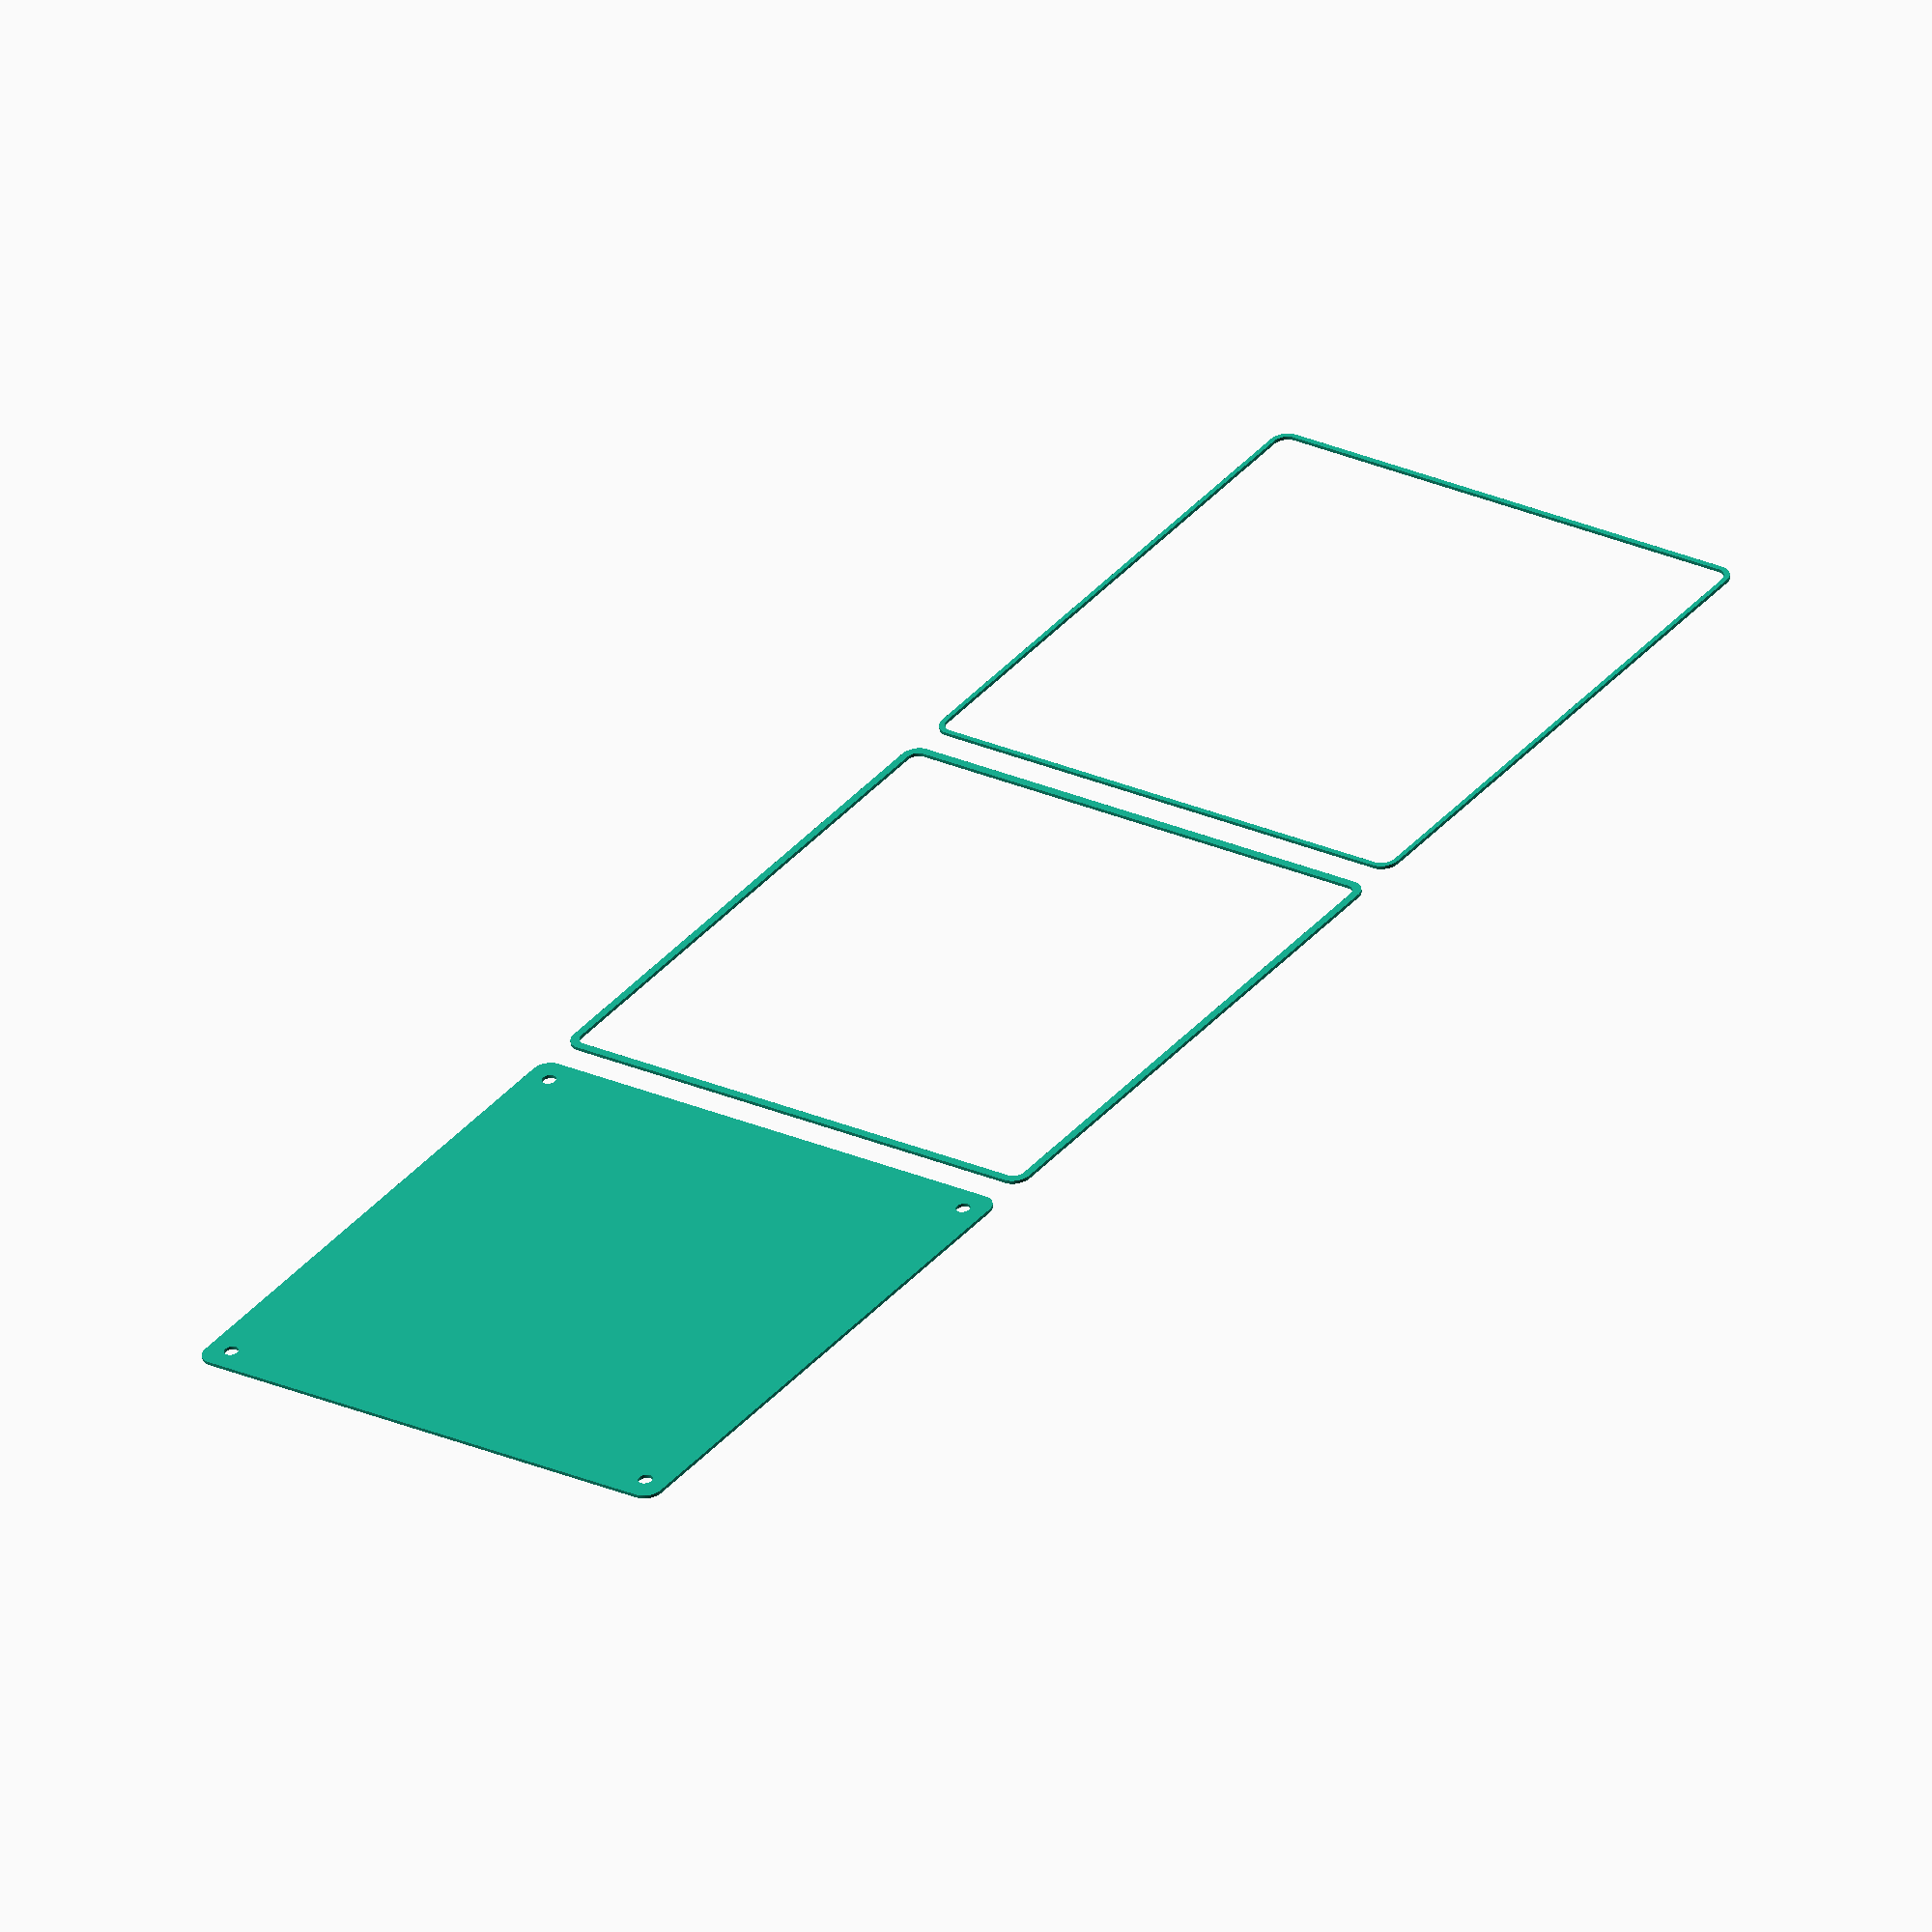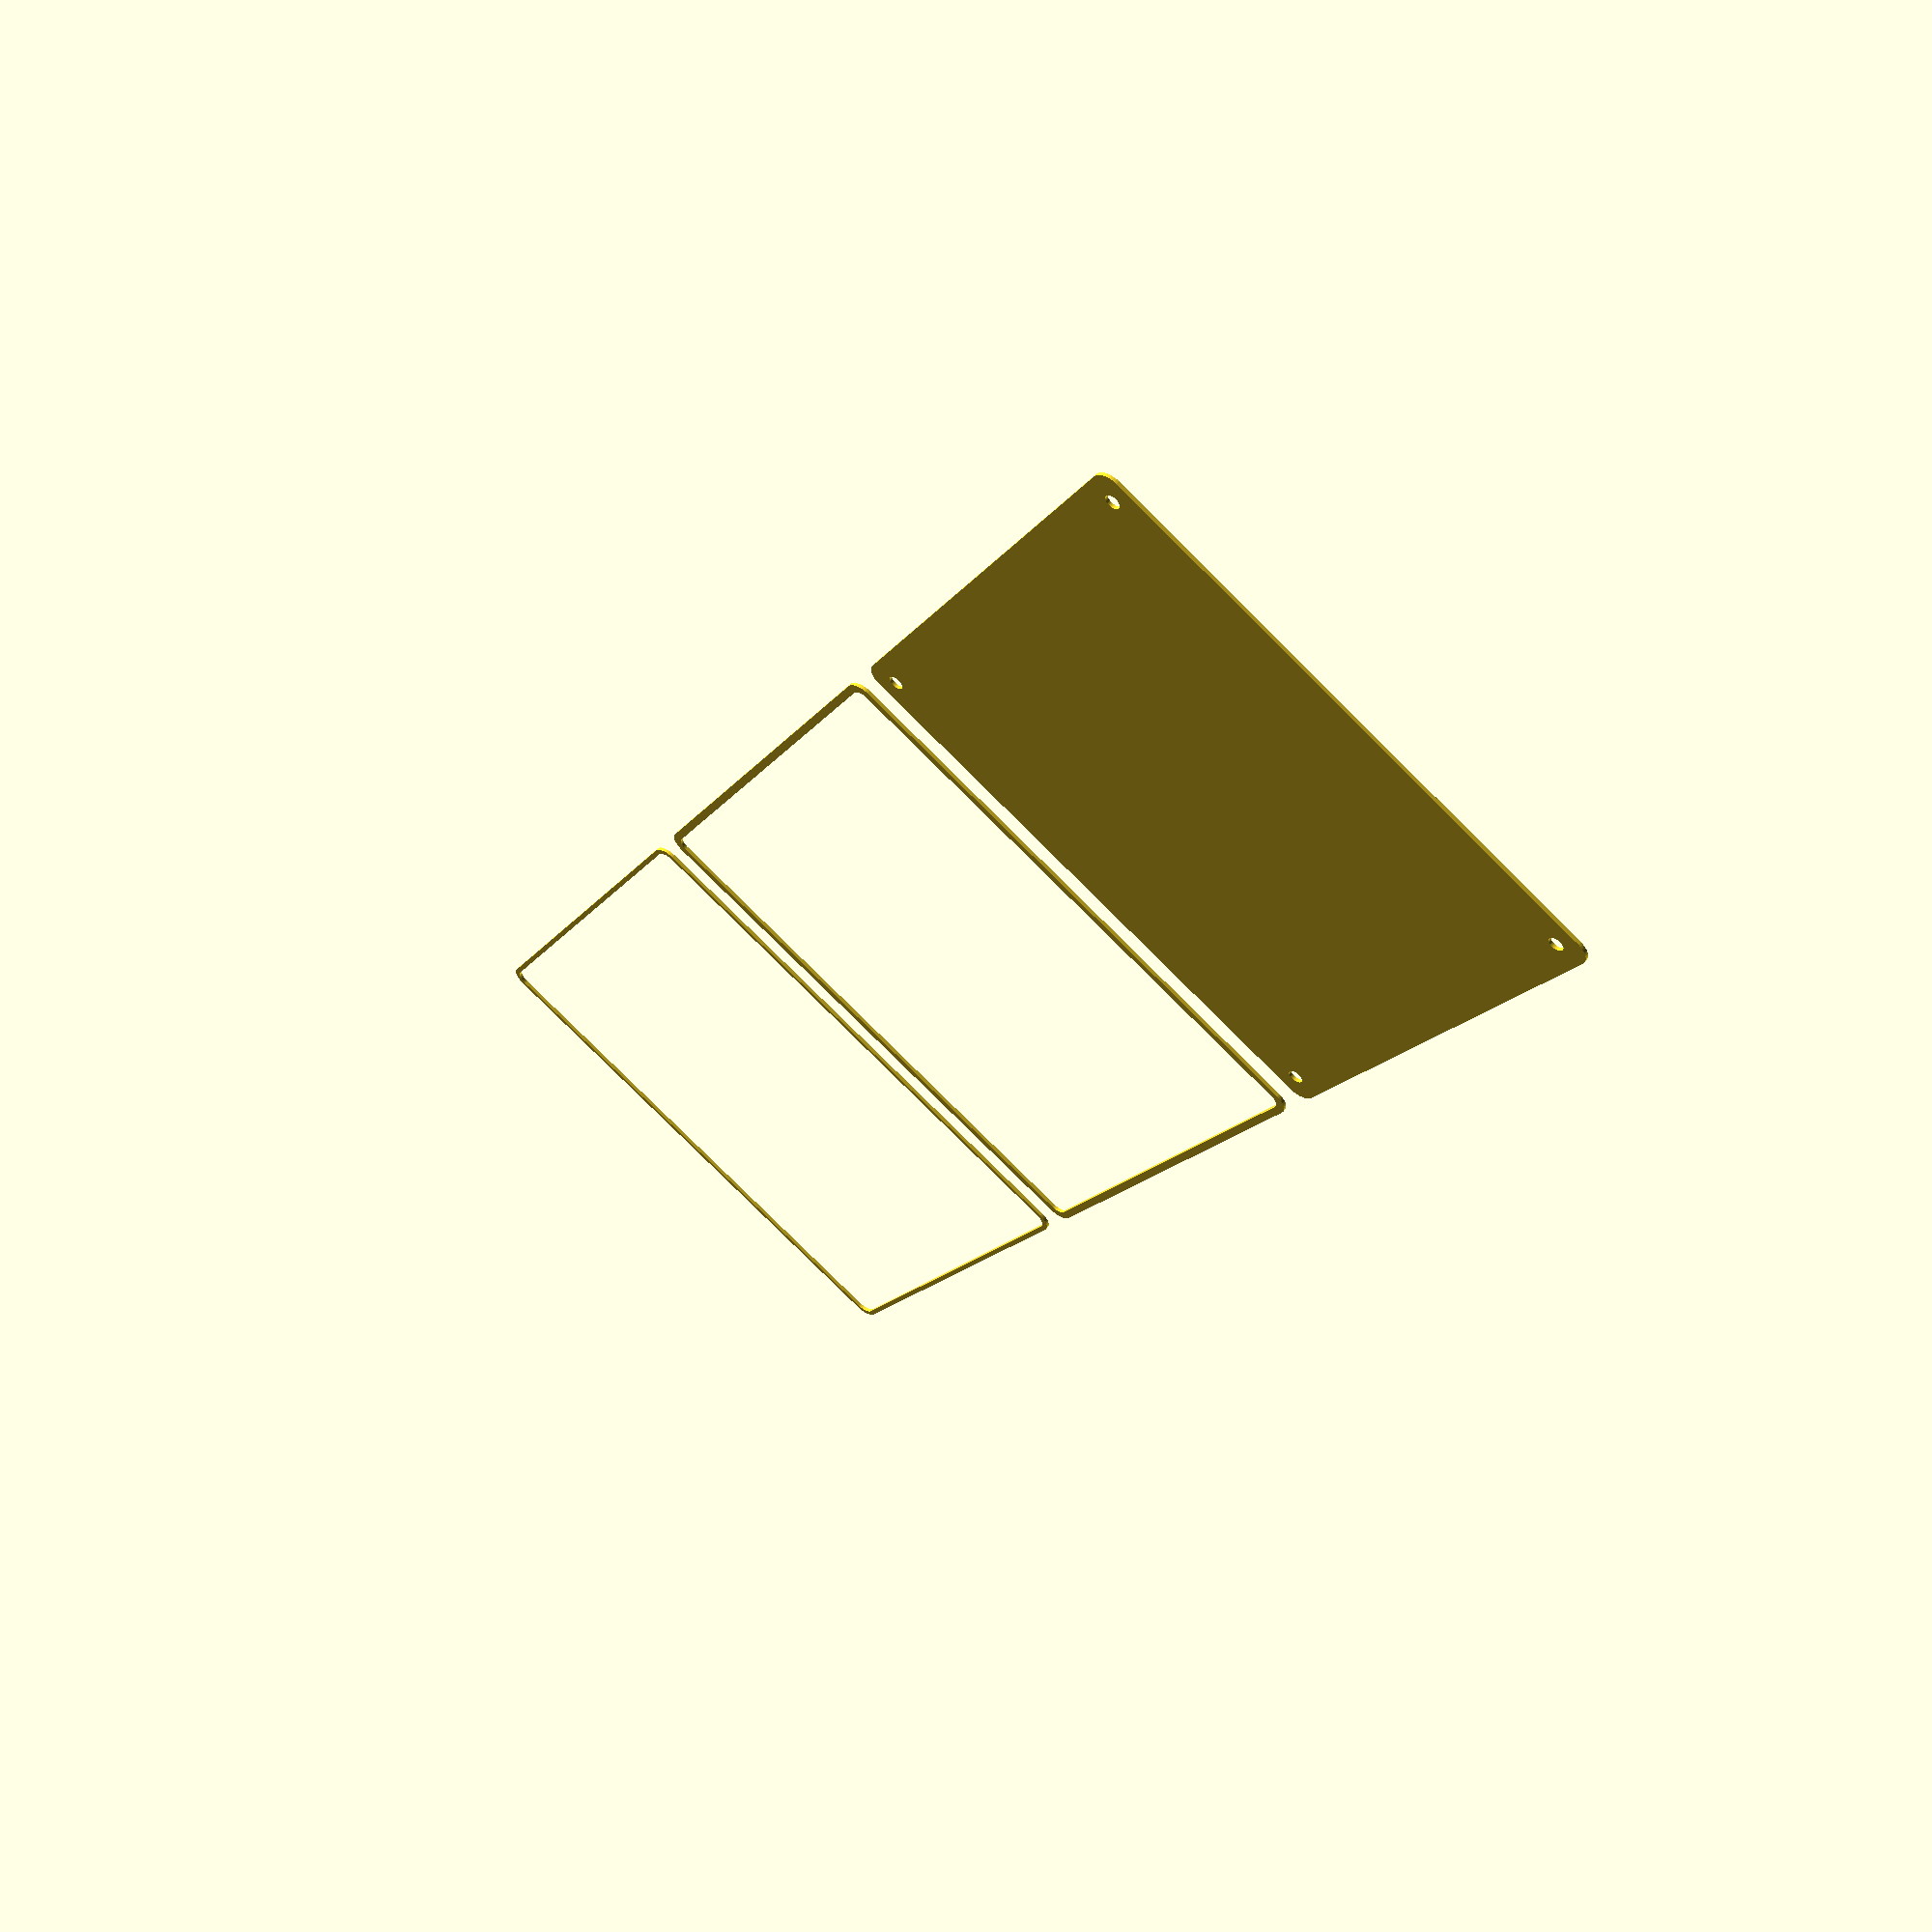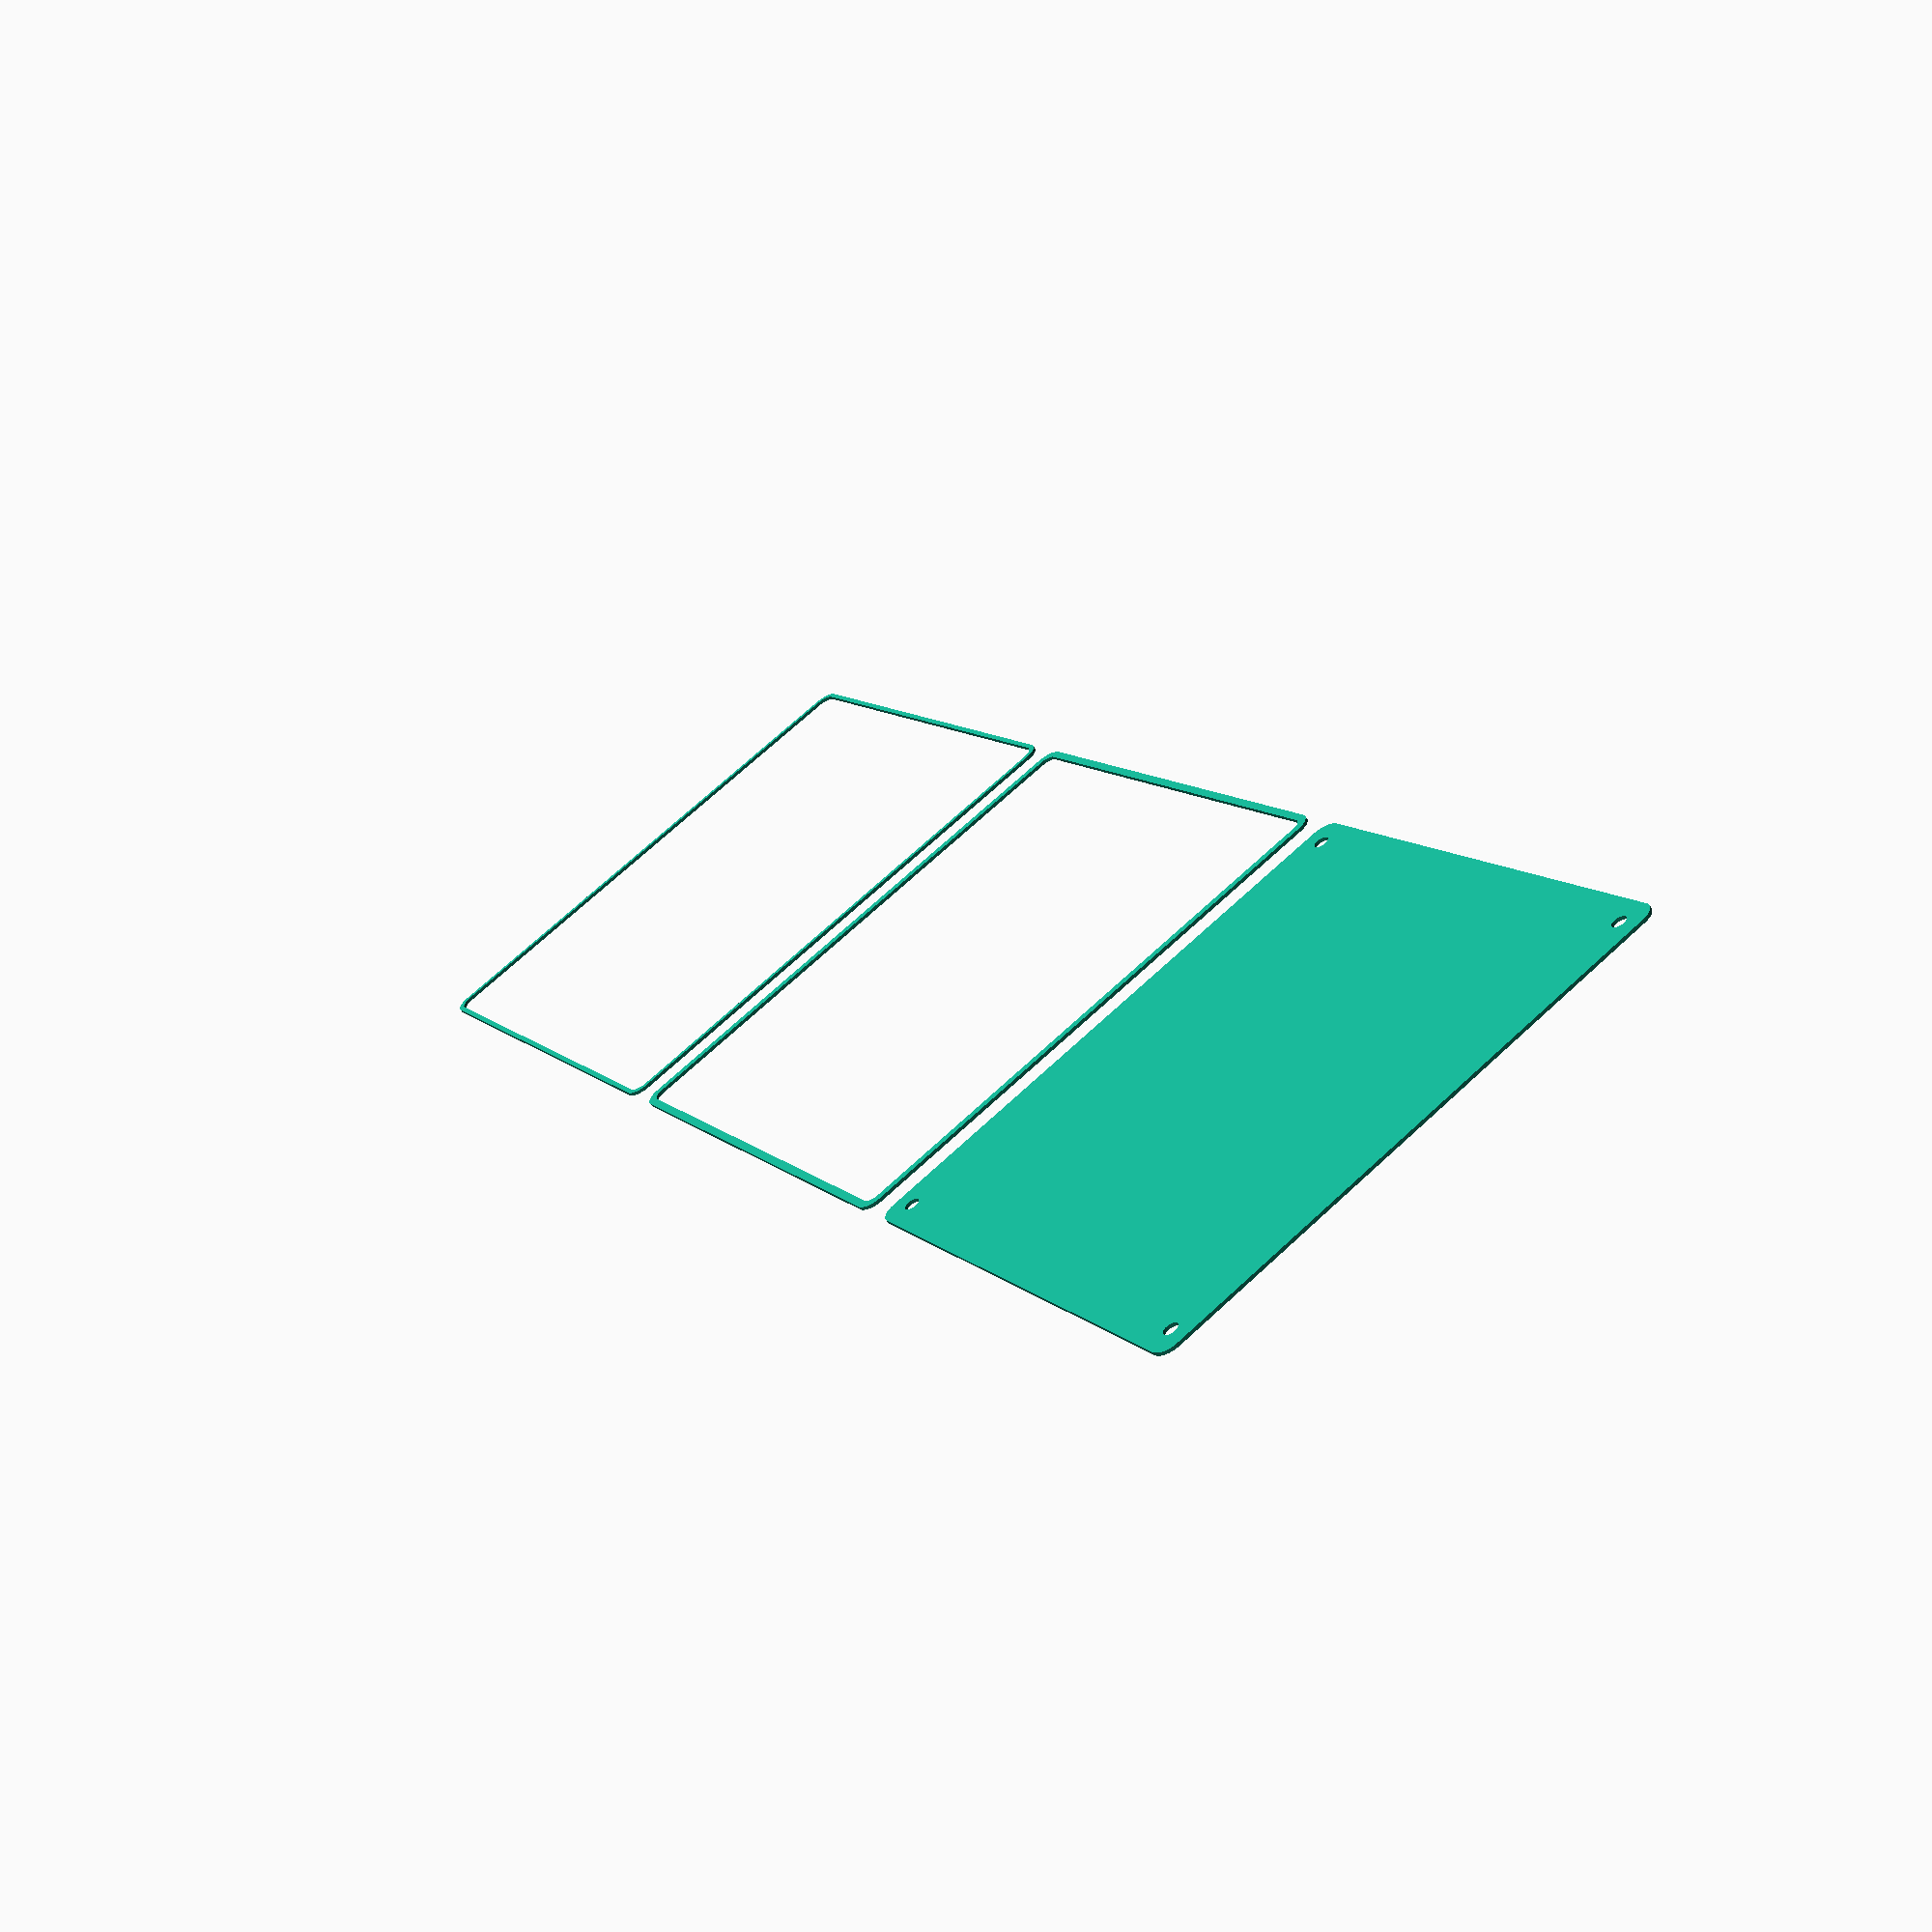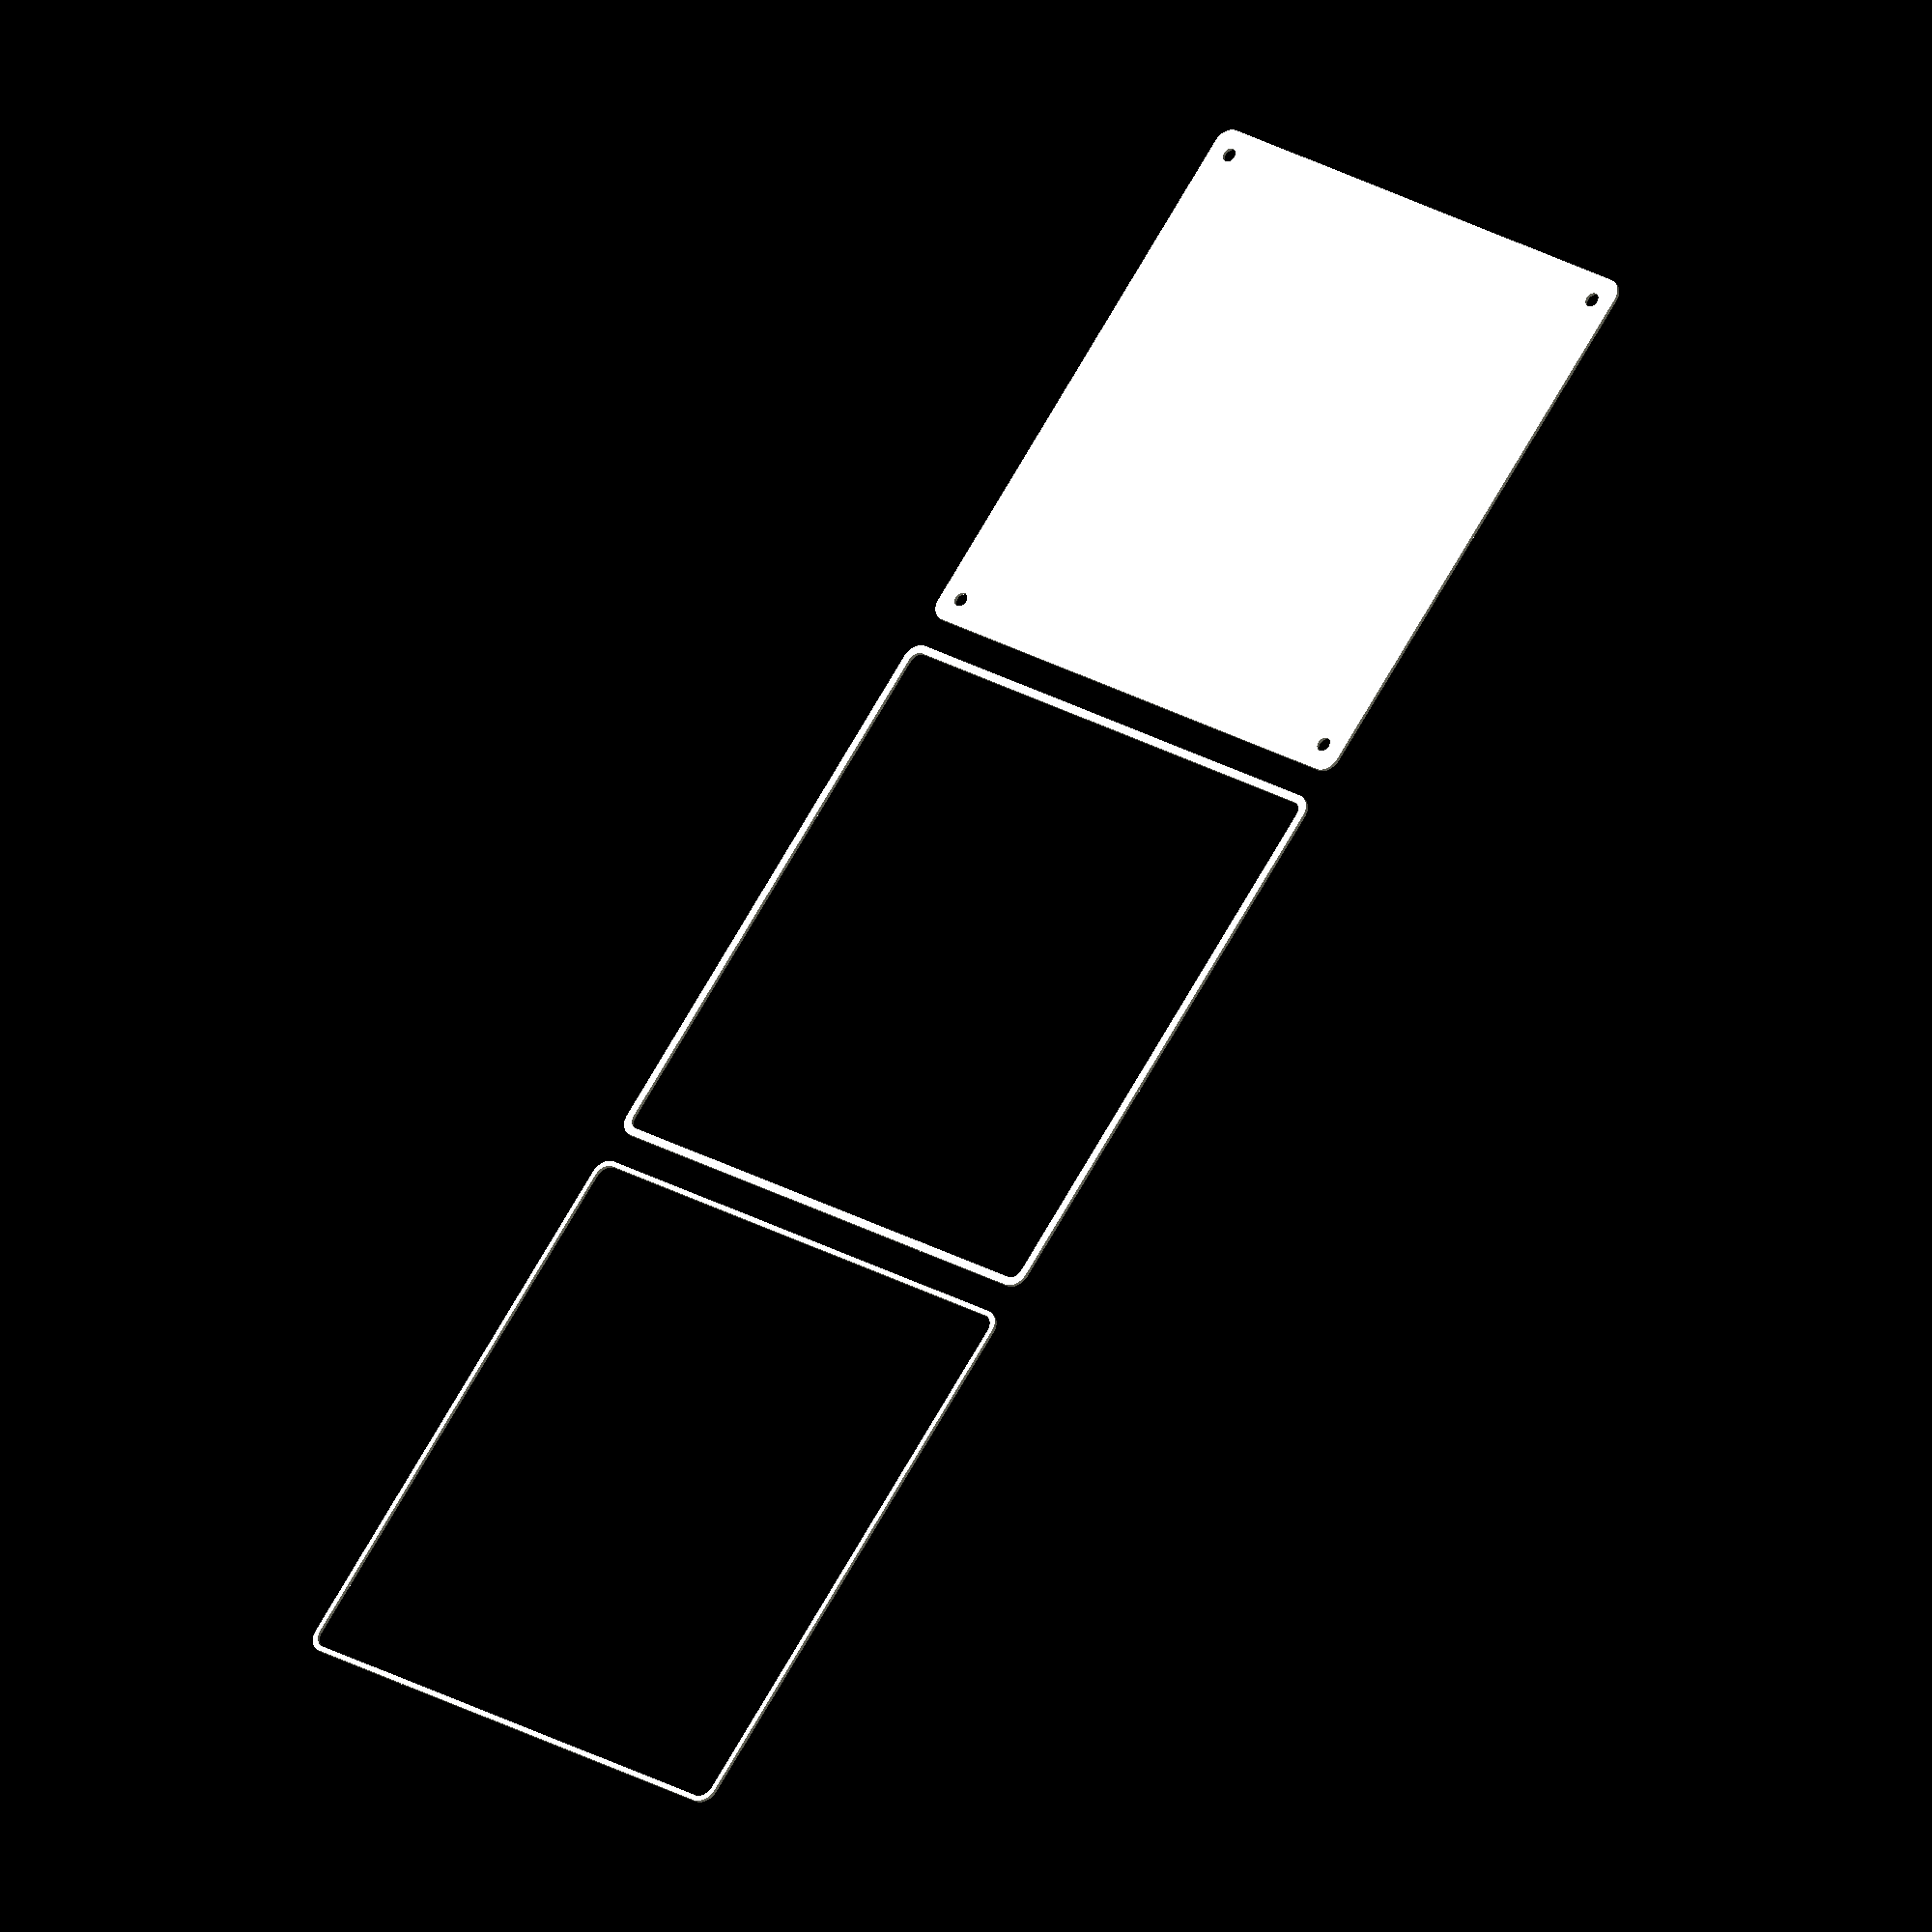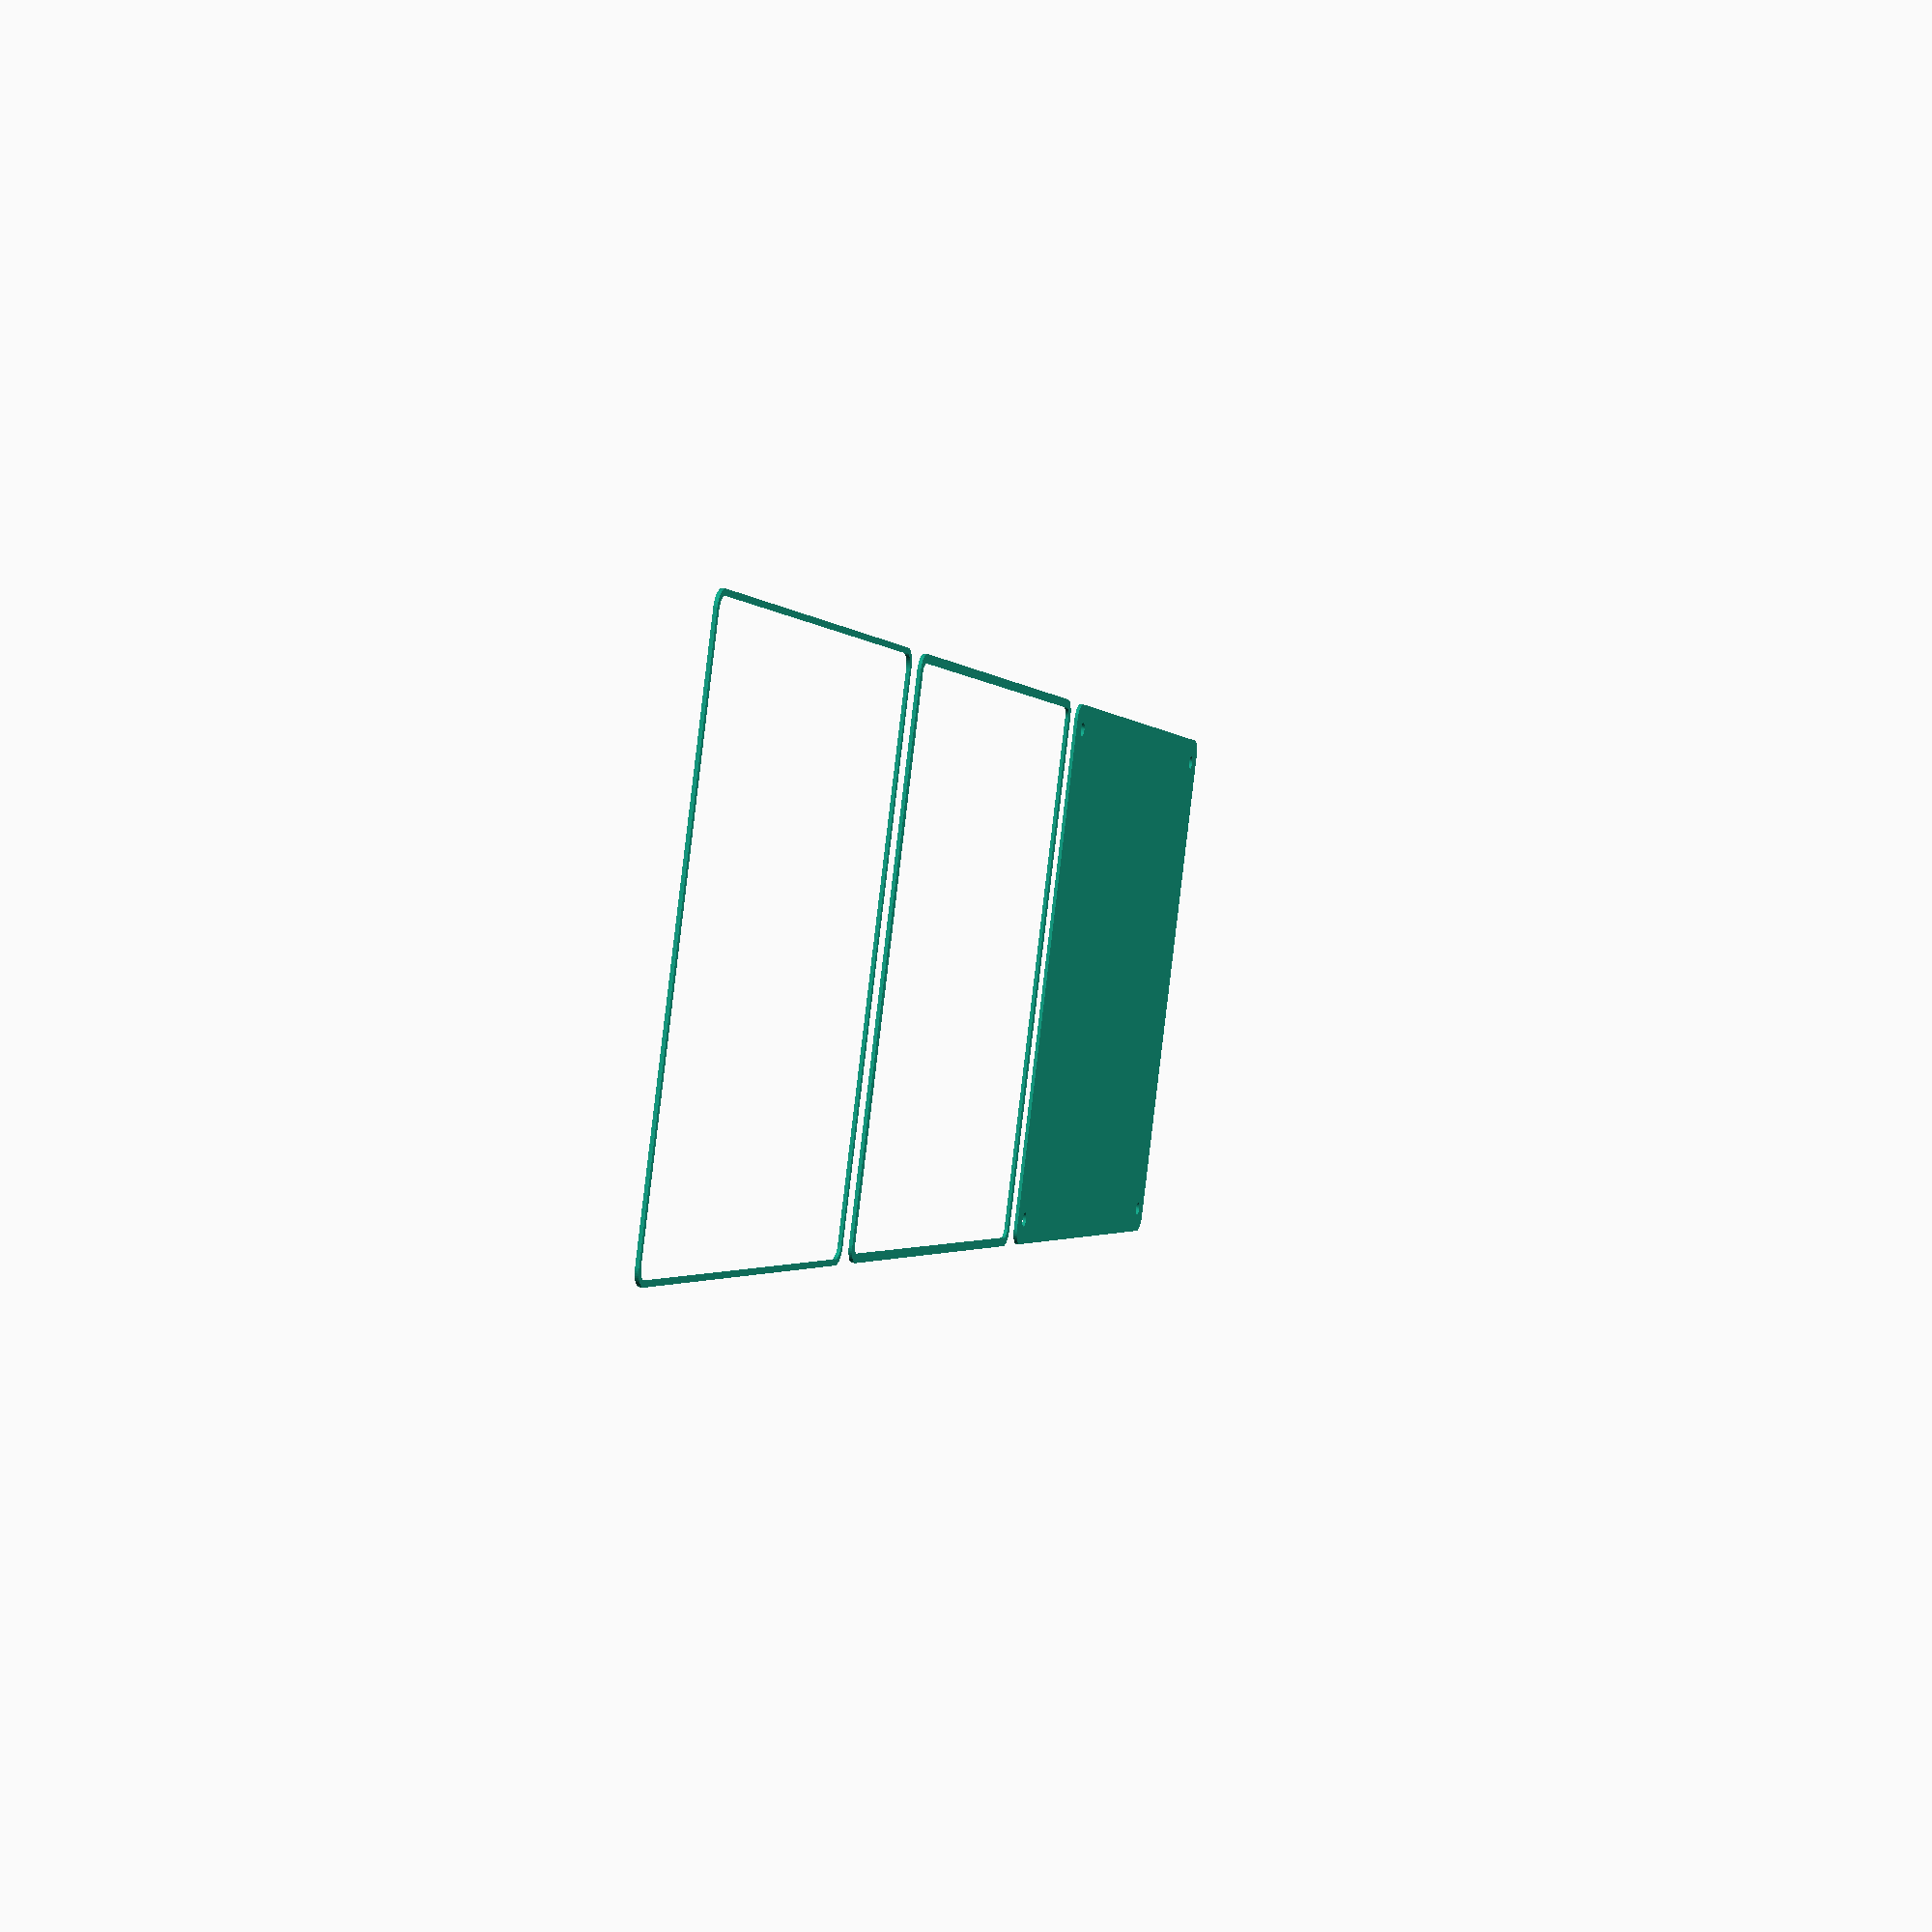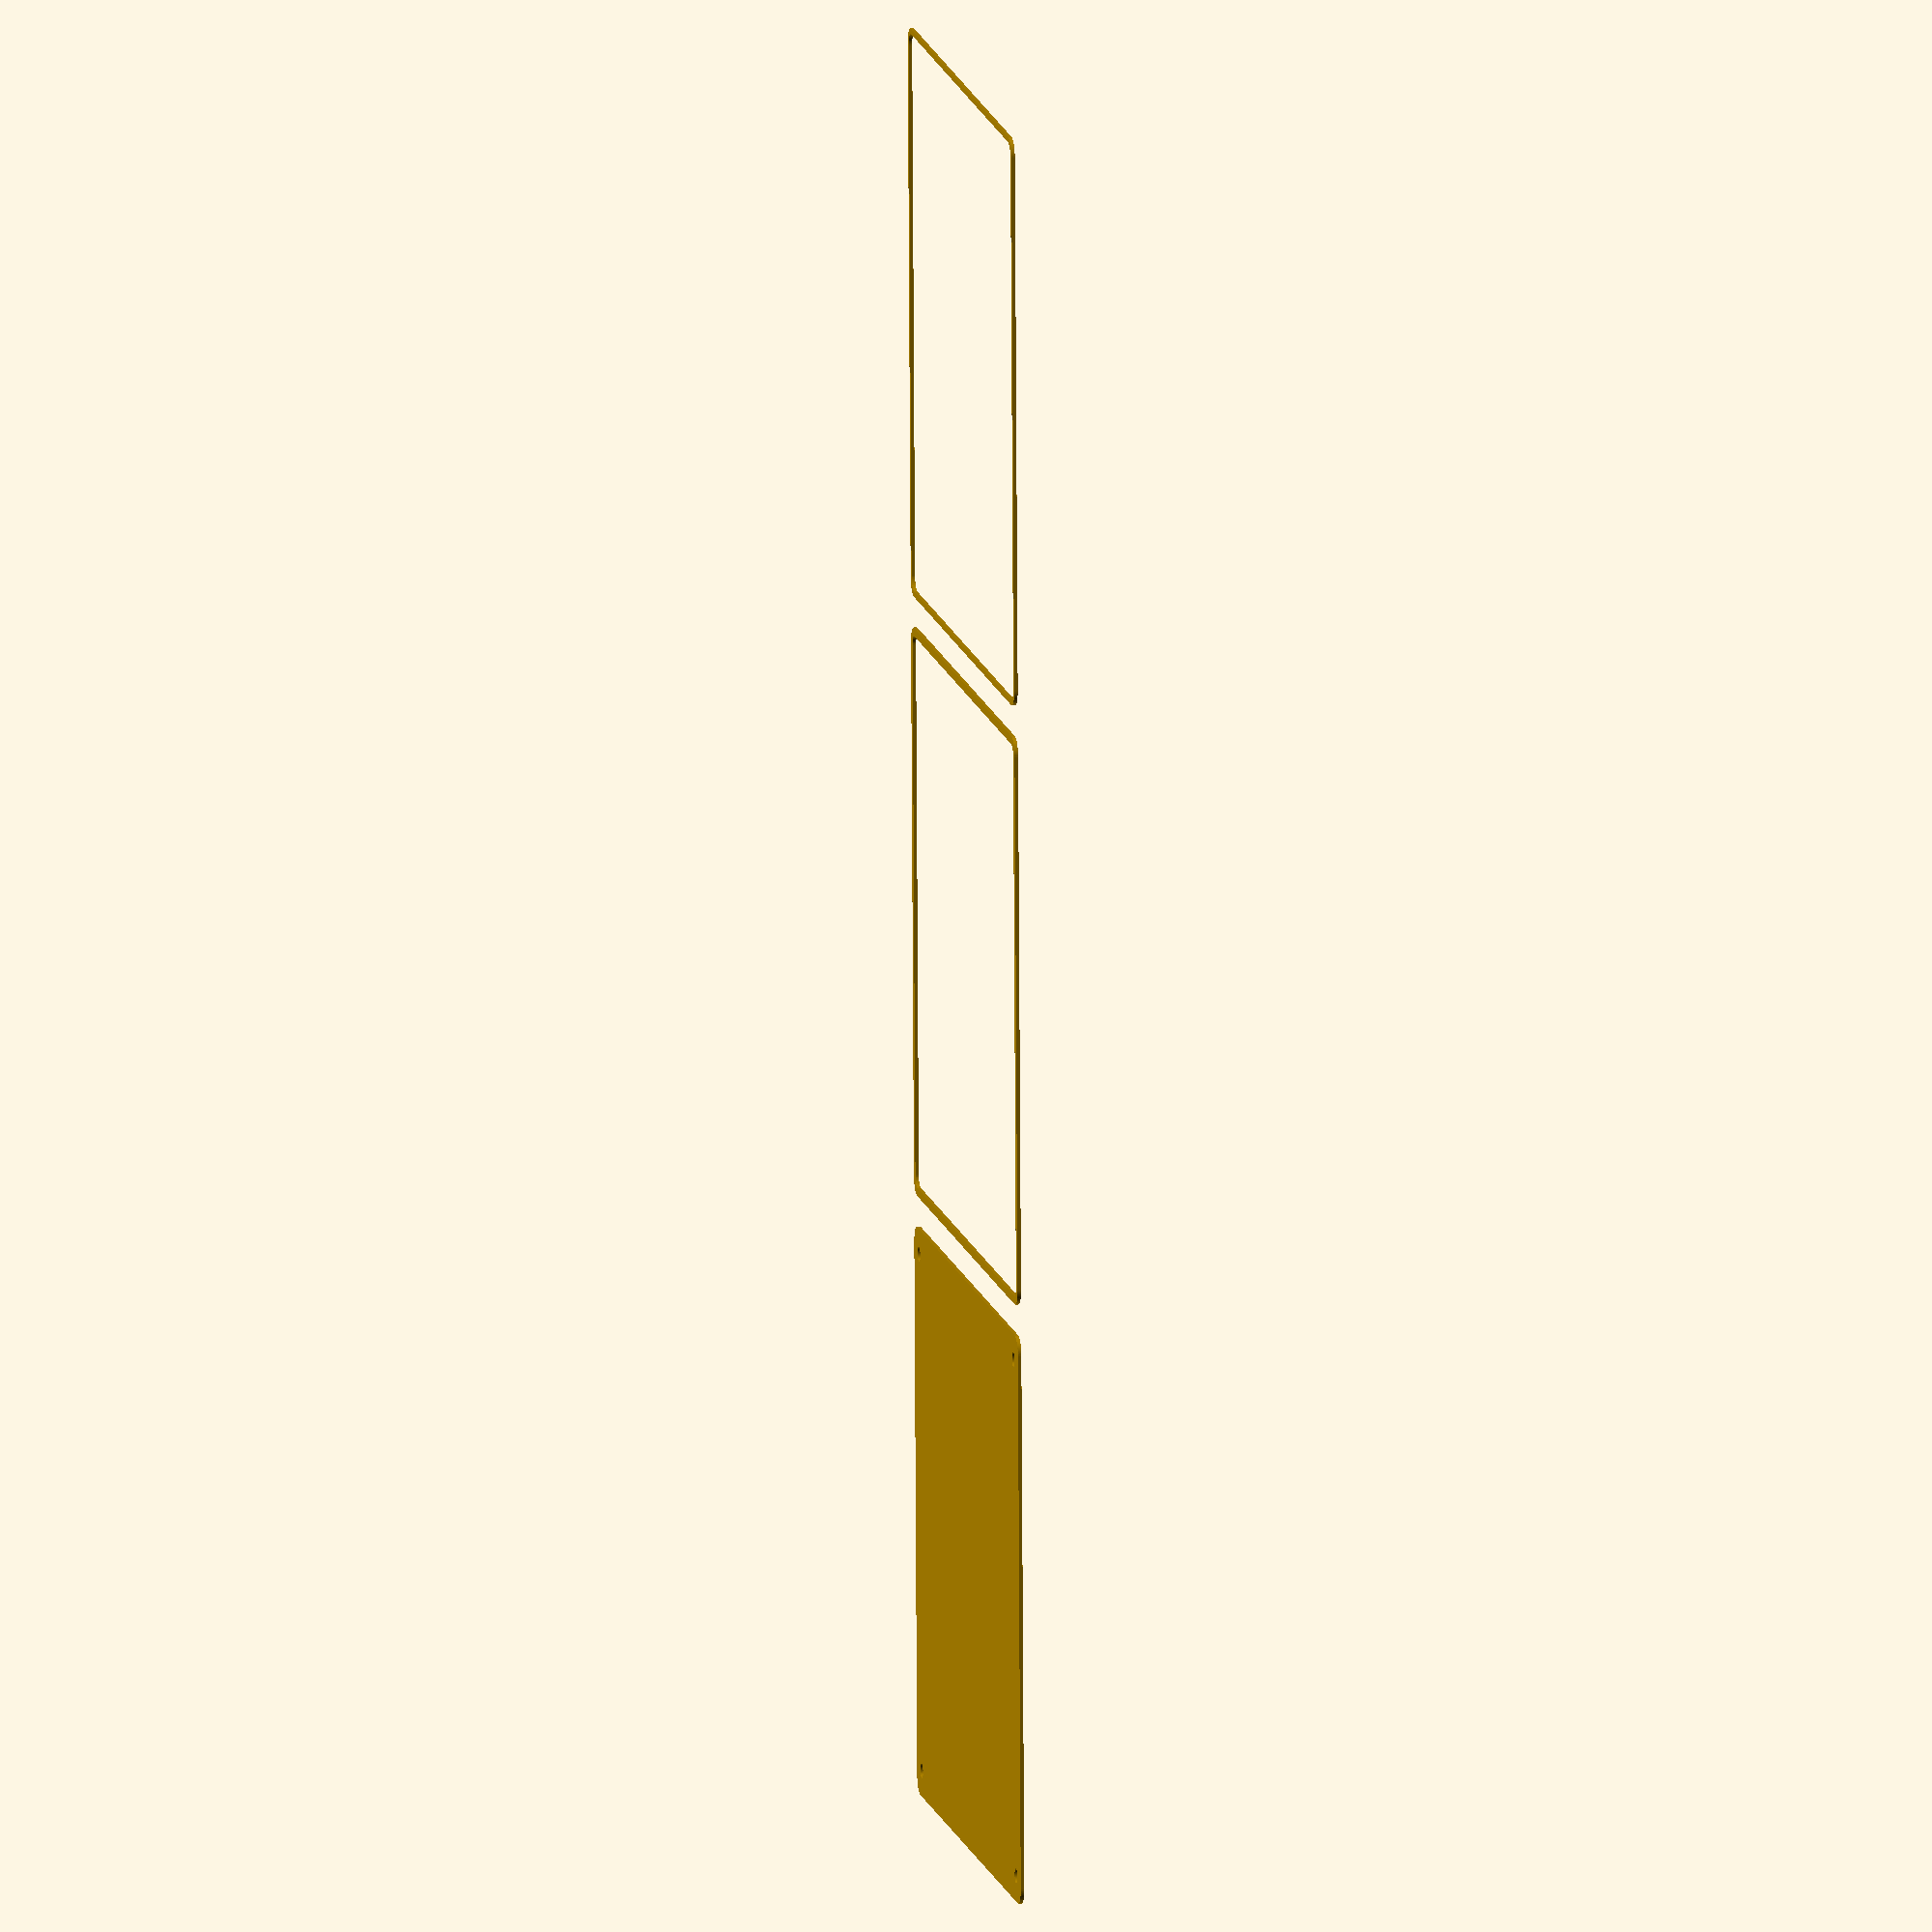
<openscad>
$fn = 50;


union() {
	translate(v = [0, 0, 0]) {
		projection() {
			intersection() {
				translate(v = [-500, -500, -7.5000000000]) {
					cube(size = [1000, 1000, 0.1000000000]);
				}
				difference() {
					union() {
						hull() {
							translate(v = [-77.5000000000, 77.5000000000, 0]) {
								cylinder(h = 18, r = 5);
							}
							translate(v = [77.5000000000, 77.5000000000, 0]) {
								cylinder(h = 18, r = 5);
							}
							translate(v = [-77.5000000000, -77.5000000000, 0]) {
								cylinder(h = 18, r = 5);
							}
							translate(v = [77.5000000000, -77.5000000000, 0]) {
								cylinder(h = 18, r = 5);
							}
						}
					}
					union() {
						translate(v = [-75.0000000000, -75.0000000000, 2]) {
							rotate(a = [0, 0, 0]) {
								difference() {
									union() {
										translate(v = [0, 0, -1.7000000000]) {
											cylinder(h = 1.7000000000, r1 = 1.5000000000, r2 = 2.4000000000);
										}
										translate(v = [0, 0, -6.0000000000]) {
											cylinder(h = 6, r = 1.5000000000);
										}
										translate(v = [0, 0, -6.0000000000]) {
											cylinder(h = 6, r = 1.8000000000);
										}
										translate(v = [0, 0, -6.0000000000]) {
											cylinder(h = 6, r = 1.5000000000);
										}
									}
									union();
								}
							}
						}
						translate(v = [75.0000000000, -75.0000000000, 2]) {
							rotate(a = [0, 0, 0]) {
								difference() {
									union() {
										translate(v = [0, 0, -1.7000000000]) {
											cylinder(h = 1.7000000000, r1 = 1.5000000000, r2 = 2.4000000000);
										}
										translate(v = [0, 0, -6.0000000000]) {
											cylinder(h = 6, r = 1.5000000000);
										}
										translate(v = [0, 0, -6.0000000000]) {
											cylinder(h = 6, r = 1.8000000000);
										}
										translate(v = [0, 0, -6.0000000000]) {
											cylinder(h = 6, r = 1.5000000000);
										}
									}
									union();
								}
							}
						}
						translate(v = [-75.0000000000, 75.0000000000, 2]) {
							rotate(a = [0, 0, 0]) {
								difference() {
									union() {
										translate(v = [0, 0, -1.7000000000]) {
											cylinder(h = 1.7000000000, r1 = 1.5000000000, r2 = 2.4000000000);
										}
										translate(v = [0, 0, -6.0000000000]) {
											cylinder(h = 6, r = 1.5000000000);
										}
										translate(v = [0, 0, -6.0000000000]) {
											cylinder(h = 6, r = 1.8000000000);
										}
										translate(v = [0, 0, -6.0000000000]) {
											cylinder(h = 6, r = 1.5000000000);
										}
									}
									union();
								}
							}
						}
						translate(v = [75.0000000000, 75.0000000000, 2]) {
							rotate(a = [0, 0, 0]) {
								difference() {
									union() {
										translate(v = [0, 0, -1.7000000000]) {
											cylinder(h = 1.7000000000, r1 = 1.5000000000, r2 = 2.4000000000);
										}
										translate(v = [0, 0, -6.0000000000]) {
											cylinder(h = 6, r = 1.5000000000);
										}
										translate(v = [0, 0, -6.0000000000]) {
											cylinder(h = 6, r = 1.8000000000);
										}
										translate(v = [0, 0, -6.0000000000]) {
											cylinder(h = 6, r = 1.5000000000);
										}
									}
									union();
								}
							}
						}
						translate(v = [0, 0, 3]) {
							hull() {
								union() {
									translate(v = [-77.0000000000, 77.0000000000, 4]) {
										cylinder(h = 30, r = 4);
									}
									translate(v = [-77.0000000000, 77.0000000000, 4]) {
										sphere(r = 4);
									}
									translate(v = [-77.0000000000, 77.0000000000, 34]) {
										sphere(r = 4);
									}
								}
								union() {
									translate(v = [77.0000000000, 77.0000000000, 4]) {
										cylinder(h = 30, r = 4);
									}
									translate(v = [77.0000000000, 77.0000000000, 4]) {
										sphere(r = 4);
									}
									translate(v = [77.0000000000, 77.0000000000, 34]) {
										sphere(r = 4);
									}
								}
								union() {
									translate(v = [-77.0000000000, -77.0000000000, 4]) {
										cylinder(h = 30, r = 4);
									}
									translate(v = [-77.0000000000, -77.0000000000, 4]) {
										sphere(r = 4);
									}
									translate(v = [-77.0000000000, -77.0000000000, 34]) {
										sphere(r = 4);
									}
								}
								union() {
									translate(v = [77.0000000000, -77.0000000000, 4]) {
										cylinder(h = 30, r = 4);
									}
									translate(v = [77.0000000000, -77.0000000000, 4]) {
										sphere(r = 4);
									}
									translate(v = [77.0000000000, -77.0000000000, 34]) {
										sphere(r = 4);
									}
								}
							}
						}
					}
				}
			}
		}
	}
	translate(v = [0, 174, 0]) {
		projection() {
			intersection() {
				translate(v = [-500, -500, -4.5000000000]) {
					cube(size = [1000, 1000, 0.1000000000]);
				}
				difference() {
					union() {
						hull() {
							translate(v = [-77.5000000000, 77.5000000000, 0]) {
								cylinder(h = 18, r = 5);
							}
							translate(v = [77.5000000000, 77.5000000000, 0]) {
								cylinder(h = 18, r = 5);
							}
							translate(v = [-77.5000000000, -77.5000000000, 0]) {
								cylinder(h = 18, r = 5);
							}
							translate(v = [77.5000000000, -77.5000000000, 0]) {
								cylinder(h = 18, r = 5);
							}
						}
					}
					union() {
						translate(v = [-75.0000000000, -75.0000000000, 2]) {
							rotate(a = [0, 0, 0]) {
								difference() {
									union() {
										translate(v = [0, 0, -1.7000000000]) {
											cylinder(h = 1.7000000000, r1 = 1.5000000000, r2 = 2.4000000000);
										}
										translate(v = [0, 0, -6.0000000000]) {
											cylinder(h = 6, r = 1.5000000000);
										}
										translate(v = [0, 0, -6.0000000000]) {
											cylinder(h = 6, r = 1.8000000000);
										}
										translate(v = [0, 0, -6.0000000000]) {
											cylinder(h = 6, r = 1.5000000000);
										}
									}
									union();
								}
							}
						}
						translate(v = [75.0000000000, -75.0000000000, 2]) {
							rotate(a = [0, 0, 0]) {
								difference() {
									union() {
										translate(v = [0, 0, -1.7000000000]) {
											cylinder(h = 1.7000000000, r1 = 1.5000000000, r2 = 2.4000000000);
										}
										translate(v = [0, 0, -6.0000000000]) {
											cylinder(h = 6, r = 1.5000000000);
										}
										translate(v = [0, 0, -6.0000000000]) {
											cylinder(h = 6, r = 1.8000000000);
										}
										translate(v = [0, 0, -6.0000000000]) {
											cylinder(h = 6, r = 1.5000000000);
										}
									}
									union();
								}
							}
						}
						translate(v = [-75.0000000000, 75.0000000000, 2]) {
							rotate(a = [0, 0, 0]) {
								difference() {
									union() {
										translate(v = [0, 0, -1.7000000000]) {
											cylinder(h = 1.7000000000, r1 = 1.5000000000, r2 = 2.4000000000);
										}
										translate(v = [0, 0, -6.0000000000]) {
											cylinder(h = 6, r = 1.5000000000);
										}
										translate(v = [0, 0, -6.0000000000]) {
											cylinder(h = 6, r = 1.8000000000);
										}
										translate(v = [0, 0, -6.0000000000]) {
											cylinder(h = 6, r = 1.5000000000);
										}
									}
									union();
								}
							}
						}
						translate(v = [75.0000000000, 75.0000000000, 2]) {
							rotate(a = [0, 0, 0]) {
								difference() {
									union() {
										translate(v = [0, 0, -1.7000000000]) {
											cylinder(h = 1.7000000000, r1 = 1.5000000000, r2 = 2.4000000000);
										}
										translate(v = [0, 0, -6.0000000000]) {
											cylinder(h = 6, r = 1.5000000000);
										}
										translate(v = [0, 0, -6.0000000000]) {
											cylinder(h = 6, r = 1.8000000000);
										}
										translate(v = [0, 0, -6.0000000000]) {
											cylinder(h = 6, r = 1.5000000000);
										}
									}
									union();
								}
							}
						}
						translate(v = [0, 0, 3]) {
							hull() {
								union() {
									translate(v = [-77.0000000000, 77.0000000000, 4]) {
										cylinder(h = 30, r = 4);
									}
									translate(v = [-77.0000000000, 77.0000000000, 4]) {
										sphere(r = 4);
									}
									translate(v = [-77.0000000000, 77.0000000000, 34]) {
										sphere(r = 4);
									}
								}
								union() {
									translate(v = [77.0000000000, 77.0000000000, 4]) {
										cylinder(h = 30, r = 4);
									}
									translate(v = [77.0000000000, 77.0000000000, 4]) {
										sphere(r = 4);
									}
									translate(v = [77.0000000000, 77.0000000000, 34]) {
										sphere(r = 4);
									}
								}
								union() {
									translate(v = [-77.0000000000, -77.0000000000, 4]) {
										cylinder(h = 30, r = 4);
									}
									translate(v = [-77.0000000000, -77.0000000000, 4]) {
										sphere(r = 4);
									}
									translate(v = [-77.0000000000, -77.0000000000, 34]) {
										sphere(r = 4);
									}
								}
								union() {
									translate(v = [77.0000000000, -77.0000000000, 4]) {
										cylinder(h = 30, r = 4);
									}
									translate(v = [77.0000000000, -77.0000000000, 4]) {
										sphere(r = 4);
									}
									translate(v = [77.0000000000, -77.0000000000, 34]) {
										sphere(r = 4);
									}
								}
							}
						}
					}
				}
			}
		}
	}
	translate(v = [0, 348, 0]) {
		projection() {
			intersection() {
				translate(v = [-500, -500, -1.5000000000]) {
					cube(size = [1000, 1000, 0.1000000000]);
				}
				difference() {
					union() {
						hull() {
							translate(v = [-77.5000000000, 77.5000000000, 0]) {
								cylinder(h = 18, r = 5);
							}
							translate(v = [77.5000000000, 77.5000000000, 0]) {
								cylinder(h = 18, r = 5);
							}
							translate(v = [-77.5000000000, -77.5000000000, 0]) {
								cylinder(h = 18, r = 5);
							}
							translate(v = [77.5000000000, -77.5000000000, 0]) {
								cylinder(h = 18, r = 5);
							}
						}
					}
					union() {
						translate(v = [-75.0000000000, -75.0000000000, 2]) {
							rotate(a = [0, 0, 0]) {
								difference() {
									union() {
										translate(v = [0, 0, -1.7000000000]) {
											cylinder(h = 1.7000000000, r1 = 1.5000000000, r2 = 2.4000000000);
										}
										translate(v = [0, 0, -6.0000000000]) {
											cylinder(h = 6, r = 1.5000000000);
										}
										translate(v = [0, 0, -6.0000000000]) {
											cylinder(h = 6, r = 1.8000000000);
										}
										translate(v = [0, 0, -6.0000000000]) {
											cylinder(h = 6, r = 1.5000000000);
										}
									}
									union();
								}
							}
						}
						translate(v = [75.0000000000, -75.0000000000, 2]) {
							rotate(a = [0, 0, 0]) {
								difference() {
									union() {
										translate(v = [0, 0, -1.7000000000]) {
											cylinder(h = 1.7000000000, r1 = 1.5000000000, r2 = 2.4000000000);
										}
										translate(v = [0, 0, -6.0000000000]) {
											cylinder(h = 6, r = 1.5000000000);
										}
										translate(v = [0, 0, -6.0000000000]) {
											cylinder(h = 6, r = 1.8000000000);
										}
										translate(v = [0, 0, -6.0000000000]) {
											cylinder(h = 6, r = 1.5000000000);
										}
									}
									union();
								}
							}
						}
						translate(v = [-75.0000000000, 75.0000000000, 2]) {
							rotate(a = [0, 0, 0]) {
								difference() {
									union() {
										translate(v = [0, 0, -1.7000000000]) {
											cylinder(h = 1.7000000000, r1 = 1.5000000000, r2 = 2.4000000000);
										}
										translate(v = [0, 0, -6.0000000000]) {
											cylinder(h = 6, r = 1.5000000000);
										}
										translate(v = [0, 0, -6.0000000000]) {
											cylinder(h = 6, r = 1.8000000000);
										}
										translate(v = [0, 0, -6.0000000000]) {
											cylinder(h = 6, r = 1.5000000000);
										}
									}
									union();
								}
							}
						}
						translate(v = [75.0000000000, 75.0000000000, 2]) {
							rotate(a = [0, 0, 0]) {
								difference() {
									union() {
										translate(v = [0, 0, -1.7000000000]) {
											cylinder(h = 1.7000000000, r1 = 1.5000000000, r2 = 2.4000000000);
										}
										translate(v = [0, 0, -6.0000000000]) {
											cylinder(h = 6, r = 1.5000000000);
										}
										translate(v = [0, 0, -6.0000000000]) {
											cylinder(h = 6, r = 1.8000000000);
										}
										translate(v = [0, 0, -6.0000000000]) {
											cylinder(h = 6, r = 1.5000000000);
										}
									}
									union();
								}
							}
						}
						translate(v = [0, 0, 3]) {
							hull() {
								union() {
									translate(v = [-77.0000000000, 77.0000000000, 4]) {
										cylinder(h = 30, r = 4);
									}
									translate(v = [-77.0000000000, 77.0000000000, 4]) {
										sphere(r = 4);
									}
									translate(v = [-77.0000000000, 77.0000000000, 34]) {
										sphere(r = 4);
									}
								}
								union() {
									translate(v = [77.0000000000, 77.0000000000, 4]) {
										cylinder(h = 30, r = 4);
									}
									translate(v = [77.0000000000, 77.0000000000, 4]) {
										sphere(r = 4);
									}
									translate(v = [77.0000000000, 77.0000000000, 34]) {
										sphere(r = 4);
									}
								}
								union() {
									translate(v = [-77.0000000000, -77.0000000000, 4]) {
										cylinder(h = 30, r = 4);
									}
									translate(v = [-77.0000000000, -77.0000000000, 4]) {
										sphere(r = 4);
									}
									translate(v = [-77.0000000000, -77.0000000000, 34]) {
										sphere(r = 4);
									}
								}
								union() {
									translate(v = [77.0000000000, -77.0000000000, 4]) {
										cylinder(h = 30, r = 4);
									}
									translate(v = [77.0000000000, -77.0000000000, 4]) {
										sphere(r = 4);
									}
									translate(v = [77.0000000000, -77.0000000000, 34]) {
										sphere(r = 4);
									}
								}
							}
						}
					}
				}
			}
		}
	}
	translate(v = [0, 522, 0]) {
		projection() {
			intersection() {
				translate(v = [-500, -500, 1.5000000000]) {
					cube(size = [1000, 1000, 0.1000000000]);
				}
				difference() {
					union() {
						hull() {
							translate(v = [-77.5000000000, 77.5000000000, 0]) {
								cylinder(h = 18, r = 5);
							}
							translate(v = [77.5000000000, 77.5000000000, 0]) {
								cylinder(h = 18, r = 5);
							}
							translate(v = [-77.5000000000, -77.5000000000, 0]) {
								cylinder(h = 18, r = 5);
							}
							translate(v = [77.5000000000, -77.5000000000, 0]) {
								cylinder(h = 18, r = 5);
							}
						}
					}
					union() {
						translate(v = [-75.0000000000, -75.0000000000, 2]) {
							rotate(a = [0, 0, 0]) {
								difference() {
									union() {
										translate(v = [0, 0, -1.7000000000]) {
											cylinder(h = 1.7000000000, r1 = 1.5000000000, r2 = 2.4000000000);
										}
										translate(v = [0, 0, -6.0000000000]) {
											cylinder(h = 6, r = 1.5000000000);
										}
										translate(v = [0, 0, -6.0000000000]) {
											cylinder(h = 6, r = 1.8000000000);
										}
										translate(v = [0, 0, -6.0000000000]) {
											cylinder(h = 6, r = 1.5000000000);
										}
									}
									union();
								}
							}
						}
						translate(v = [75.0000000000, -75.0000000000, 2]) {
							rotate(a = [0, 0, 0]) {
								difference() {
									union() {
										translate(v = [0, 0, -1.7000000000]) {
											cylinder(h = 1.7000000000, r1 = 1.5000000000, r2 = 2.4000000000);
										}
										translate(v = [0, 0, -6.0000000000]) {
											cylinder(h = 6, r = 1.5000000000);
										}
										translate(v = [0, 0, -6.0000000000]) {
											cylinder(h = 6, r = 1.8000000000);
										}
										translate(v = [0, 0, -6.0000000000]) {
											cylinder(h = 6, r = 1.5000000000);
										}
									}
									union();
								}
							}
						}
						translate(v = [-75.0000000000, 75.0000000000, 2]) {
							rotate(a = [0, 0, 0]) {
								difference() {
									union() {
										translate(v = [0, 0, -1.7000000000]) {
											cylinder(h = 1.7000000000, r1 = 1.5000000000, r2 = 2.4000000000);
										}
										translate(v = [0, 0, -6.0000000000]) {
											cylinder(h = 6, r = 1.5000000000);
										}
										translate(v = [0, 0, -6.0000000000]) {
											cylinder(h = 6, r = 1.8000000000);
										}
										translate(v = [0, 0, -6.0000000000]) {
											cylinder(h = 6, r = 1.5000000000);
										}
									}
									union();
								}
							}
						}
						translate(v = [75.0000000000, 75.0000000000, 2]) {
							rotate(a = [0, 0, 0]) {
								difference() {
									union() {
										translate(v = [0, 0, -1.7000000000]) {
											cylinder(h = 1.7000000000, r1 = 1.5000000000, r2 = 2.4000000000);
										}
										translate(v = [0, 0, -6.0000000000]) {
											cylinder(h = 6, r = 1.5000000000);
										}
										translate(v = [0, 0, -6.0000000000]) {
											cylinder(h = 6, r = 1.8000000000);
										}
										translate(v = [0, 0, -6.0000000000]) {
											cylinder(h = 6, r = 1.5000000000);
										}
									}
									union();
								}
							}
						}
						translate(v = [0, 0, 3]) {
							hull() {
								union() {
									translate(v = [-77.0000000000, 77.0000000000, 4]) {
										cylinder(h = 30, r = 4);
									}
									translate(v = [-77.0000000000, 77.0000000000, 4]) {
										sphere(r = 4);
									}
									translate(v = [-77.0000000000, 77.0000000000, 34]) {
										sphere(r = 4);
									}
								}
								union() {
									translate(v = [77.0000000000, 77.0000000000, 4]) {
										cylinder(h = 30, r = 4);
									}
									translate(v = [77.0000000000, 77.0000000000, 4]) {
										sphere(r = 4);
									}
									translate(v = [77.0000000000, 77.0000000000, 34]) {
										sphere(r = 4);
									}
								}
								union() {
									translate(v = [-77.0000000000, -77.0000000000, 4]) {
										cylinder(h = 30, r = 4);
									}
									translate(v = [-77.0000000000, -77.0000000000, 4]) {
										sphere(r = 4);
									}
									translate(v = [-77.0000000000, -77.0000000000, 34]) {
										sphere(r = 4);
									}
								}
								union() {
									translate(v = [77.0000000000, -77.0000000000, 4]) {
										cylinder(h = 30, r = 4);
									}
									translate(v = [77.0000000000, -77.0000000000, 4]) {
										sphere(r = 4);
									}
									translate(v = [77.0000000000, -77.0000000000, 34]) {
										sphere(r = 4);
									}
								}
							}
						}
					}
				}
			}
		}
	}
	translate(v = [0, 696, 0]) {
		projection() {
			intersection() {
				translate(v = [-500, -500, 4.5000000000]) {
					cube(size = [1000, 1000, 0.1000000000]);
				}
				difference() {
					union() {
						hull() {
							translate(v = [-77.5000000000, 77.5000000000, 0]) {
								cylinder(h = 18, r = 5);
							}
							translate(v = [77.5000000000, 77.5000000000, 0]) {
								cylinder(h = 18, r = 5);
							}
							translate(v = [-77.5000000000, -77.5000000000, 0]) {
								cylinder(h = 18, r = 5);
							}
							translate(v = [77.5000000000, -77.5000000000, 0]) {
								cylinder(h = 18, r = 5);
							}
						}
					}
					union() {
						translate(v = [-75.0000000000, -75.0000000000, 2]) {
							rotate(a = [0, 0, 0]) {
								difference() {
									union() {
										translate(v = [0, 0, -1.7000000000]) {
											cylinder(h = 1.7000000000, r1 = 1.5000000000, r2 = 2.4000000000);
										}
										translate(v = [0, 0, -6.0000000000]) {
											cylinder(h = 6, r = 1.5000000000);
										}
										translate(v = [0, 0, -6.0000000000]) {
											cylinder(h = 6, r = 1.8000000000);
										}
										translate(v = [0, 0, -6.0000000000]) {
											cylinder(h = 6, r = 1.5000000000);
										}
									}
									union();
								}
							}
						}
						translate(v = [75.0000000000, -75.0000000000, 2]) {
							rotate(a = [0, 0, 0]) {
								difference() {
									union() {
										translate(v = [0, 0, -1.7000000000]) {
											cylinder(h = 1.7000000000, r1 = 1.5000000000, r2 = 2.4000000000);
										}
										translate(v = [0, 0, -6.0000000000]) {
											cylinder(h = 6, r = 1.5000000000);
										}
										translate(v = [0, 0, -6.0000000000]) {
											cylinder(h = 6, r = 1.8000000000);
										}
										translate(v = [0, 0, -6.0000000000]) {
											cylinder(h = 6, r = 1.5000000000);
										}
									}
									union();
								}
							}
						}
						translate(v = [-75.0000000000, 75.0000000000, 2]) {
							rotate(a = [0, 0, 0]) {
								difference() {
									union() {
										translate(v = [0, 0, -1.7000000000]) {
											cylinder(h = 1.7000000000, r1 = 1.5000000000, r2 = 2.4000000000);
										}
										translate(v = [0, 0, -6.0000000000]) {
											cylinder(h = 6, r = 1.5000000000);
										}
										translate(v = [0, 0, -6.0000000000]) {
											cylinder(h = 6, r = 1.8000000000);
										}
										translate(v = [0, 0, -6.0000000000]) {
											cylinder(h = 6, r = 1.5000000000);
										}
									}
									union();
								}
							}
						}
						translate(v = [75.0000000000, 75.0000000000, 2]) {
							rotate(a = [0, 0, 0]) {
								difference() {
									union() {
										translate(v = [0, 0, -1.7000000000]) {
											cylinder(h = 1.7000000000, r1 = 1.5000000000, r2 = 2.4000000000);
										}
										translate(v = [0, 0, -6.0000000000]) {
											cylinder(h = 6, r = 1.5000000000);
										}
										translate(v = [0, 0, -6.0000000000]) {
											cylinder(h = 6, r = 1.8000000000);
										}
										translate(v = [0, 0, -6.0000000000]) {
											cylinder(h = 6, r = 1.5000000000);
										}
									}
									union();
								}
							}
						}
						translate(v = [0, 0, 3]) {
							hull() {
								union() {
									translate(v = [-77.0000000000, 77.0000000000, 4]) {
										cylinder(h = 30, r = 4);
									}
									translate(v = [-77.0000000000, 77.0000000000, 4]) {
										sphere(r = 4);
									}
									translate(v = [-77.0000000000, 77.0000000000, 34]) {
										sphere(r = 4);
									}
								}
								union() {
									translate(v = [77.0000000000, 77.0000000000, 4]) {
										cylinder(h = 30, r = 4);
									}
									translate(v = [77.0000000000, 77.0000000000, 4]) {
										sphere(r = 4);
									}
									translate(v = [77.0000000000, 77.0000000000, 34]) {
										sphere(r = 4);
									}
								}
								union() {
									translate(v = [-77.0000000000, -77.0000000000, 4]) {
										cylinder(h = 30, r = 4);
									}
									translate(v = [-77.0000000000, -77.0000000000, 4]) {
										sphere(r = 4);
									}
									translate(v = [-77.0000000000, -77.0000000000, 34]) {
										sphere(r = 4);
									}
								}
								union() {
									translate(v = [77.0000000000, -77.0000000000, 4]) {
										cylinder(h = 30, r = 4);
									}
									translate(v = [77.0000000000, -77.0000000000, 4]) {
										sphere(r = 4);
									}
									translate(v = [77.0000000000, -77.0000000000, 34]) {
										sphere(r = 4);
									}
								}
							}
						}
					}
				}
			}
		}
	}
	translate(v = [0, 870, 0]) {
		projection() {
			intersection() {
				translate(v = [-500, -500, 7.5000000000]) {
					cube(size = [1000, 1000, 0.1000000000]);
				}
				difference() {
					union() {
						hull() {
							translate(v = [-77.5000000000, 77.5000000000, 0]) {
								cylinder(h = 18, r = 5);
							}
							translate(v = [77.5000000000, 77.5000000000, 0]) {
								cylinder(h = 18, r = 5);
							}
							translate(v = [-77.5000000000, -77.5000000000, 0]) {
								cylinder(h = 18, r = 5);
							}
							translate(v = [77.5000000000, -77.5000000000, 0]) {
								cylinder(h = 18, r = 5);
							}
						}
					}
					union() {
						translate(v = [-75.0000000000, -75.0000000000, 2]) {
							rotate(a = [0, 0, 0]) {
								difference() {
									union() {
										translate(v = [0, 0, -1.7000000000]) {
											cylinder(h = 1.7000000000, r1 = 1.5000000000, r2 = 2.4000000000);
										}
										translate(v = [0, 0, -6.0000000000]) {
											cylinder(h = 6, r = 1.5000000000);
										}
										translate(v = [0, 0, -6.0000000000]) {
											cylinder(h = 6, r = 1.8000000000);
										}
										translate(v = [0, 0, -6.0000000000]) {
											cylinder(h = 6, r = 1.5000000000);
										}
									}
									union();
								}
							}
						}
						translate(v = [75.0000000000, -75.0000000000, 2]) {
							rotate(a = [0, 0, 0]) {
								difference() {
									union() {
										translate(v = [0, 0, -1.7000000000]) {
											cylinder(h = 1.7000000000, r1 = 1.5000000000, r2 = 2.4000000000);
										}
										translate(v = [0, 0, -6.0000000000]) {
											cylinder(h = 6, r = 1.5000000000);
										}
										translate(v = [0, 0, -6.0000000000]) {
											cylinder(h = 6, r = 1.8000000000);
										}
										translate(v = [0, 0, -6.0000000000]) {
											cylinder(h = 6, r = 1.5000000000);
										}
									}
									union();
								}
							}
						}
						translate(v = [-75.0000000000, 75.0000000000, 2]) {
							rotate(a = [0, 0, 0]) {
								difference() {
									union() {
										translate(v = [0, 0, -1.7000000000]) {
											cylinder(h = 1.7000000000, r1 = 1.5000000000, r2 = 2.4000000000);
										}
										translate(v = [0, 0, -6.0000000000]) {
											cylinder(h = 6, r = 1.5000000000);
										}
										translate(v = [0, 0, -6.0000000000]) {
											cylinder(h = 6, r = 1.8000000000);
										}
										translate(v = [0, 0, -6.0000000000]) {
											cylinder(h = 6, r = 1.5000000000);
										}
									}
									union();
								}
							}
						}
						translate(v = [75.0000000000, 75.0000000000, 2]) {
							rotate(a = [0, 0, 0]) {
								difference() {
									union() {
										translate(v = [0, 0, -1.7000000000]) {
											cylinder(h = 1.7000000000, r1 = 1.5000000000, r2 = 2.4000000000);
										}
										translate(v = [0, 0, -6.0000000000]) {
											cylinder(h = 6, r = 1.5000000000);
										}
										translate(v = [0, 0, -6.0000000000]) {
											cylinder(h = 6, r = 1.8000000000);
										}
										translate(v = [0, 0, -6.0000000000]) {
											cylinder(h = 6, r = 1.5000000000);
										}
									}
									union();
								}
							}
						}
						translate(v = [0, 0, 3]) {
							hull() {
								union() {
									translate(v = [-77.0000000000, 77.0000000000, 4]) {
										cylinder(h = 30, r = 4);
									}
									translate(v = [-77.0000000000, 77.0000000000, 4]) {
										sphere(r = 4);
									}
									translate(v = [-77.0000000000, 77.0000000000, 34]) {
										sphere(r = 4);
									}
								}
								union() {
									translate(v = [77.0000000000, 77.0000000000, 4]) {
										cylinder(h = 30, r = 4);
									}
									translate(v = [77.0000000000, 77.0000000000, 4]) {
										sphere(r = 4);
									}
									translate(v = [77.0000000000, 77.0000000000, 34]) {
										sphere(r = 4);
									}
								}
								union() {
									translate(v = [-77.0000000000, -77.0000000000, 4]) {
										cylinder(h = 30, r = 4);
									}
									translate(v = [-77.0000000000, -77.0000000000, 4]) {
										sphere(r = 4);
									}
									translate(v = [-77.0000000000, -77.0000000000, 34]) {
										sphere(r = 4);
									}
								}
								union() {
									translate(v = [77.0000000000, -77.0000000000, 4]) {
										cylinder(h = 30, r = 4);
									}
									translate(v = [77.0000000000, -77.0000000000, 4]) {
										sphere(r = 4);
									}
									translate(v = [77.0000000000, -77.0000000000, 34]) {
										sphere(r = 4);
									}
								}
							}
						}
					}
				}
			}
		}
	}
}
</openscad>
<views>
elev=56.2 azim=37.5 roll=8.3 proj=o view=wireframe
elev=121.2 azim=26.5 roll=142.6 proj=p view=wireframe
elev=243.5 azim=209.5 roll=327.4 proj=p view=wireframe
elev=212.8 azim=323.5 roll=328.8 proj=o view=solid
elev=336.5 azim=294.1 roll=286.8 proj=p view=wireframe
elev=346.6 azim=358.3 roll=79.7 proj=o view=solid
</views>
